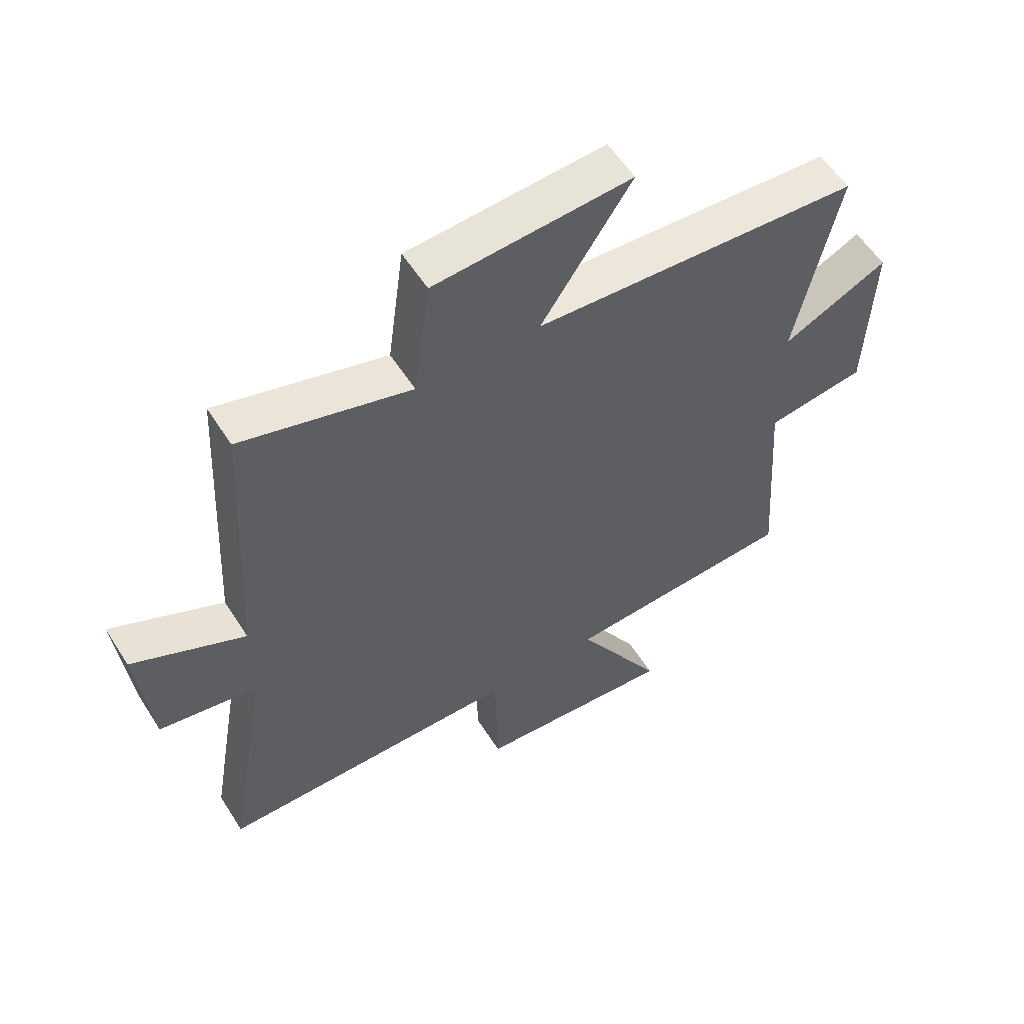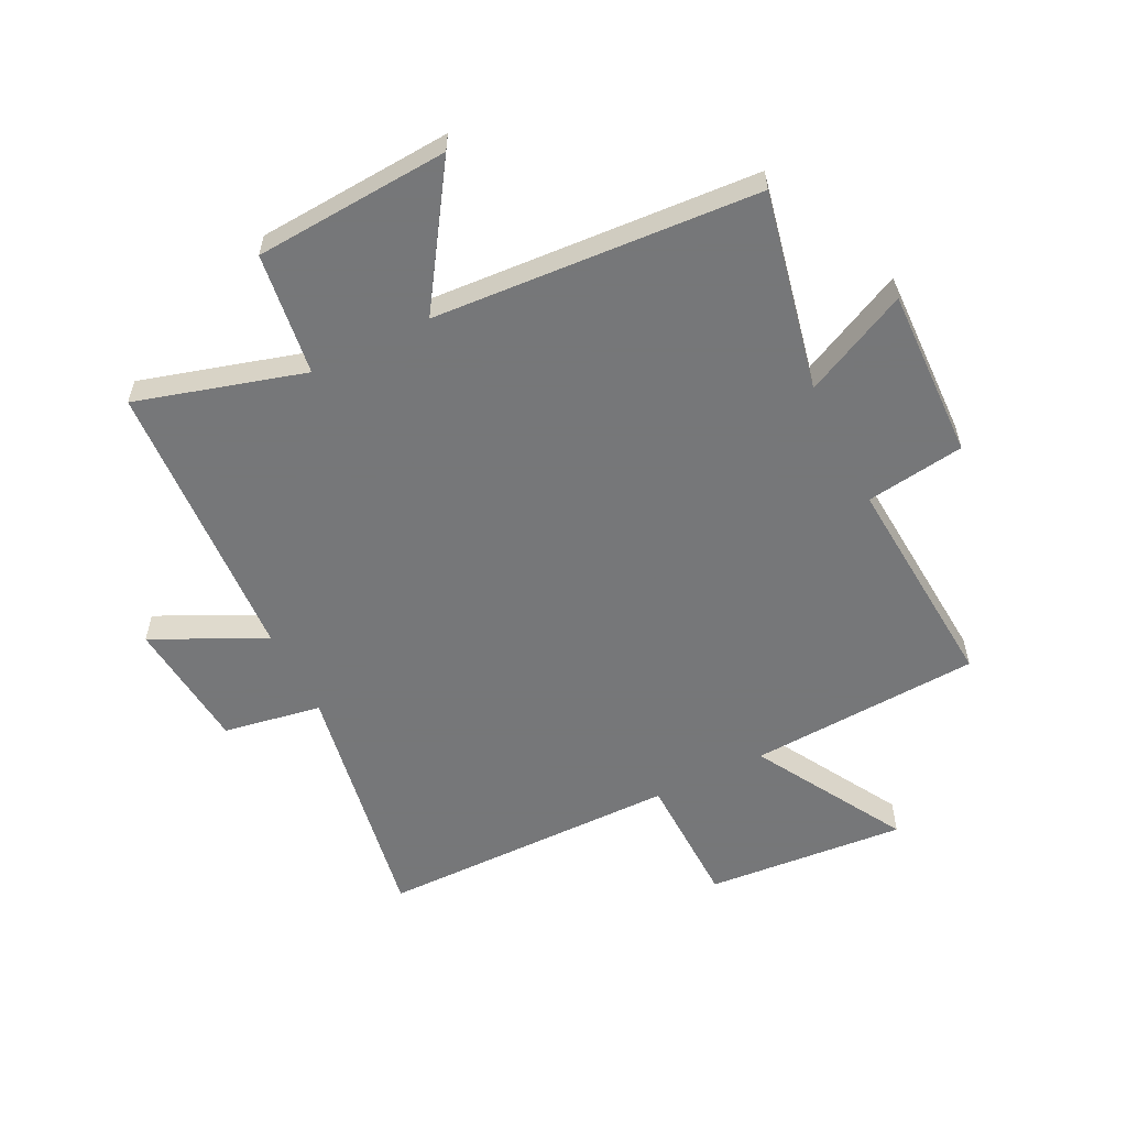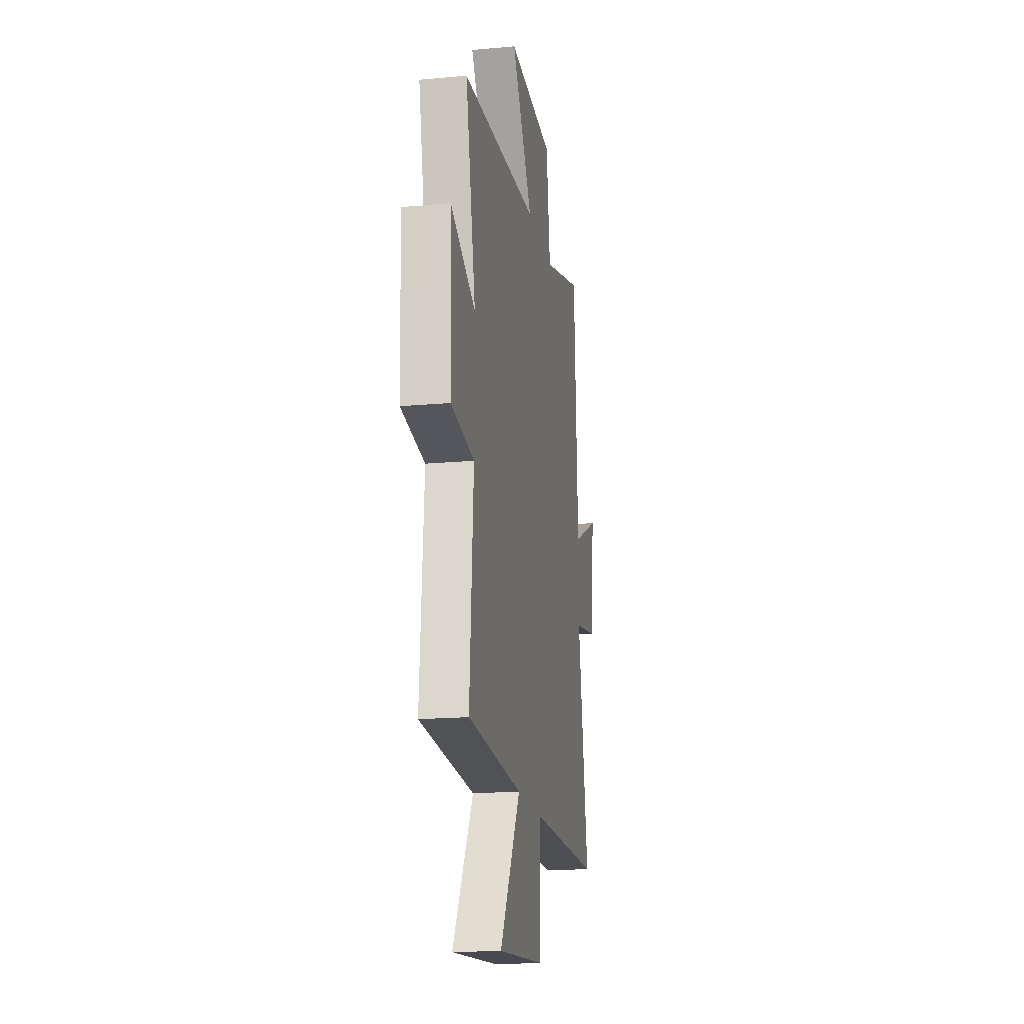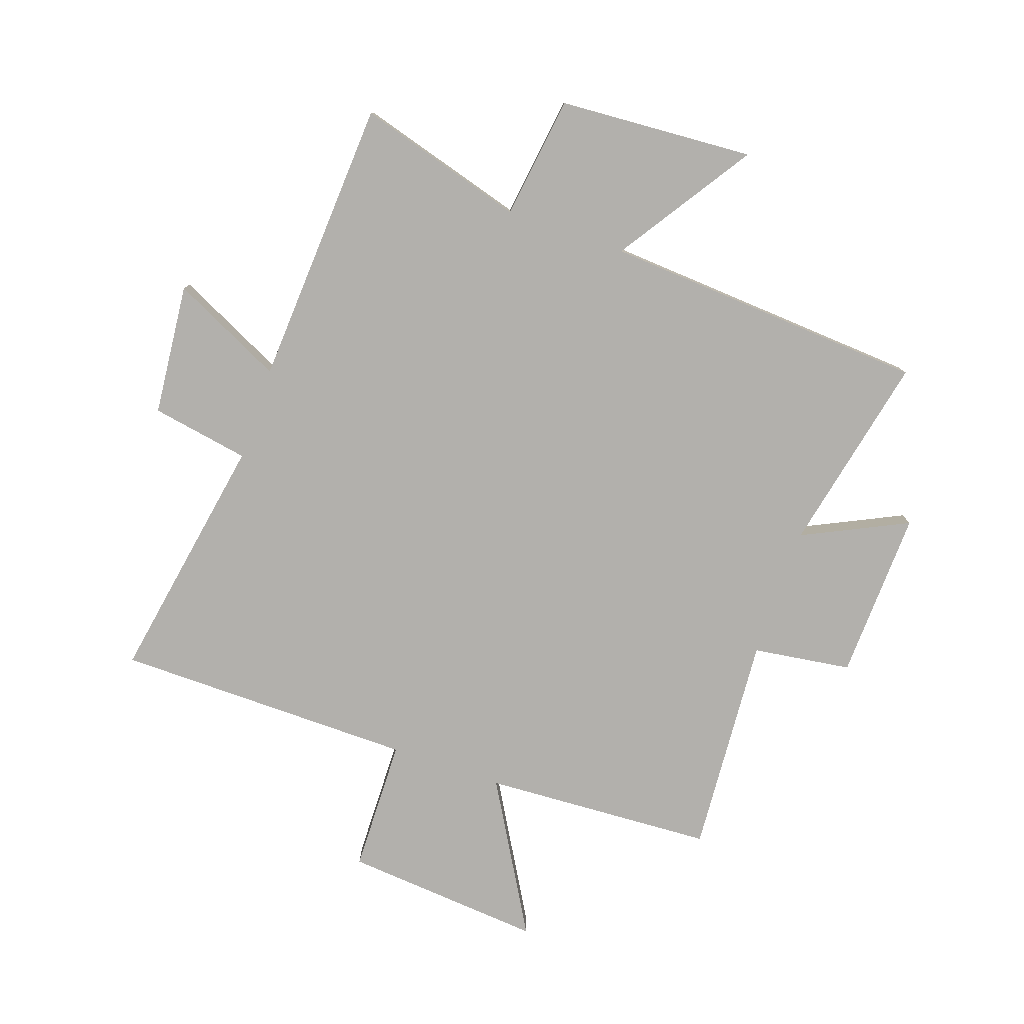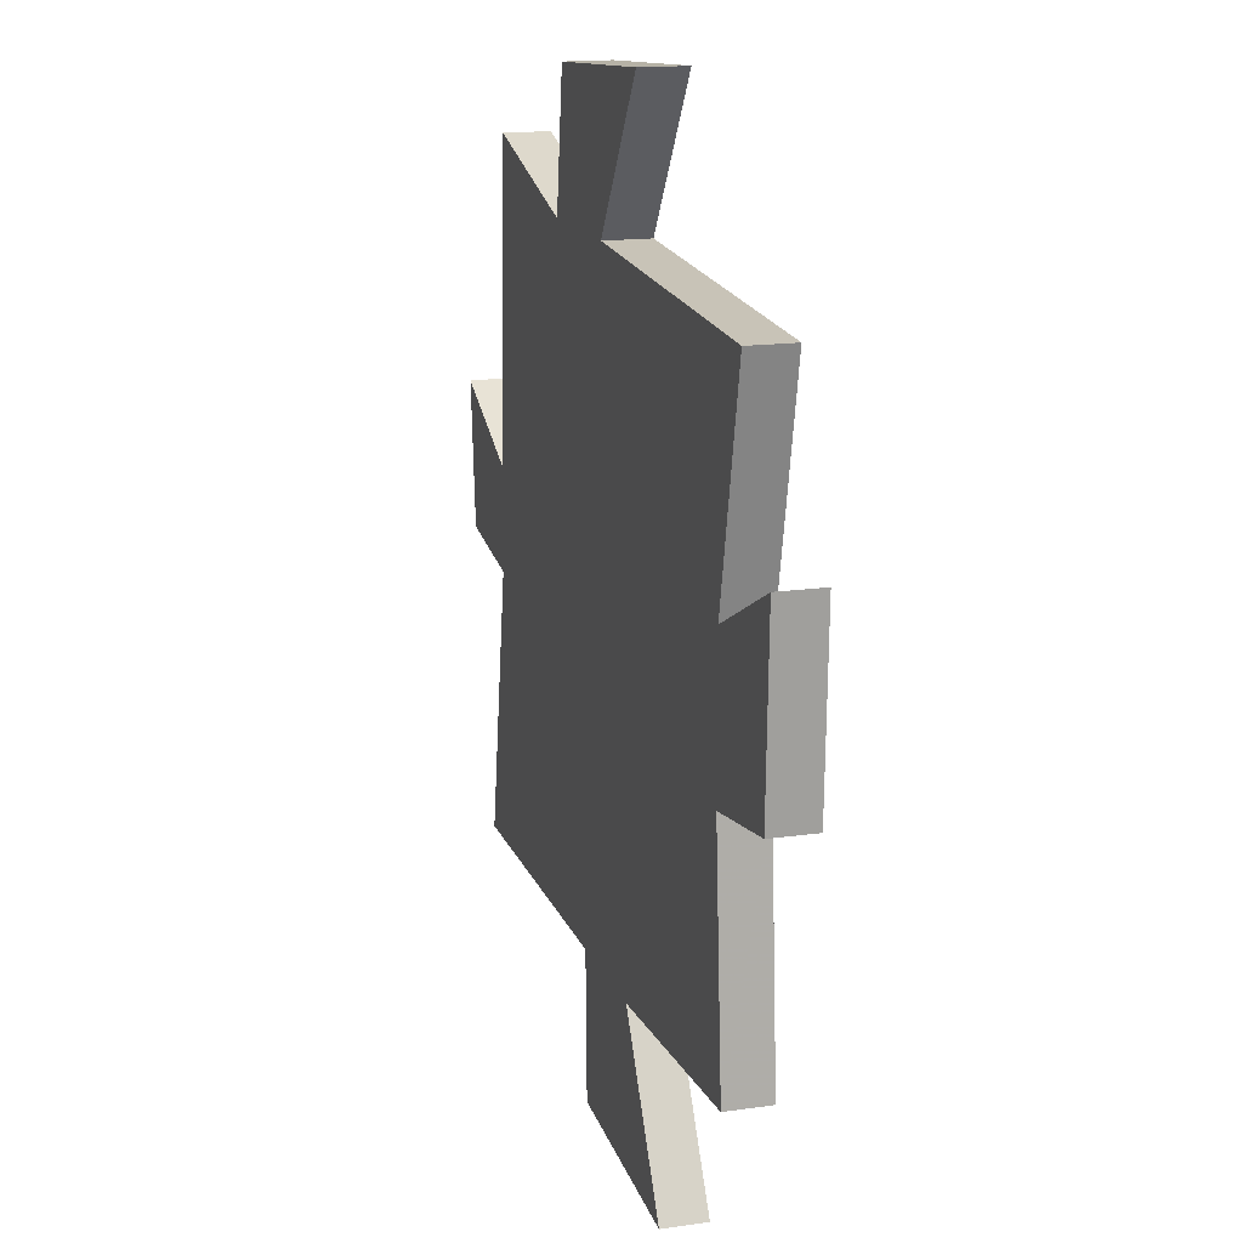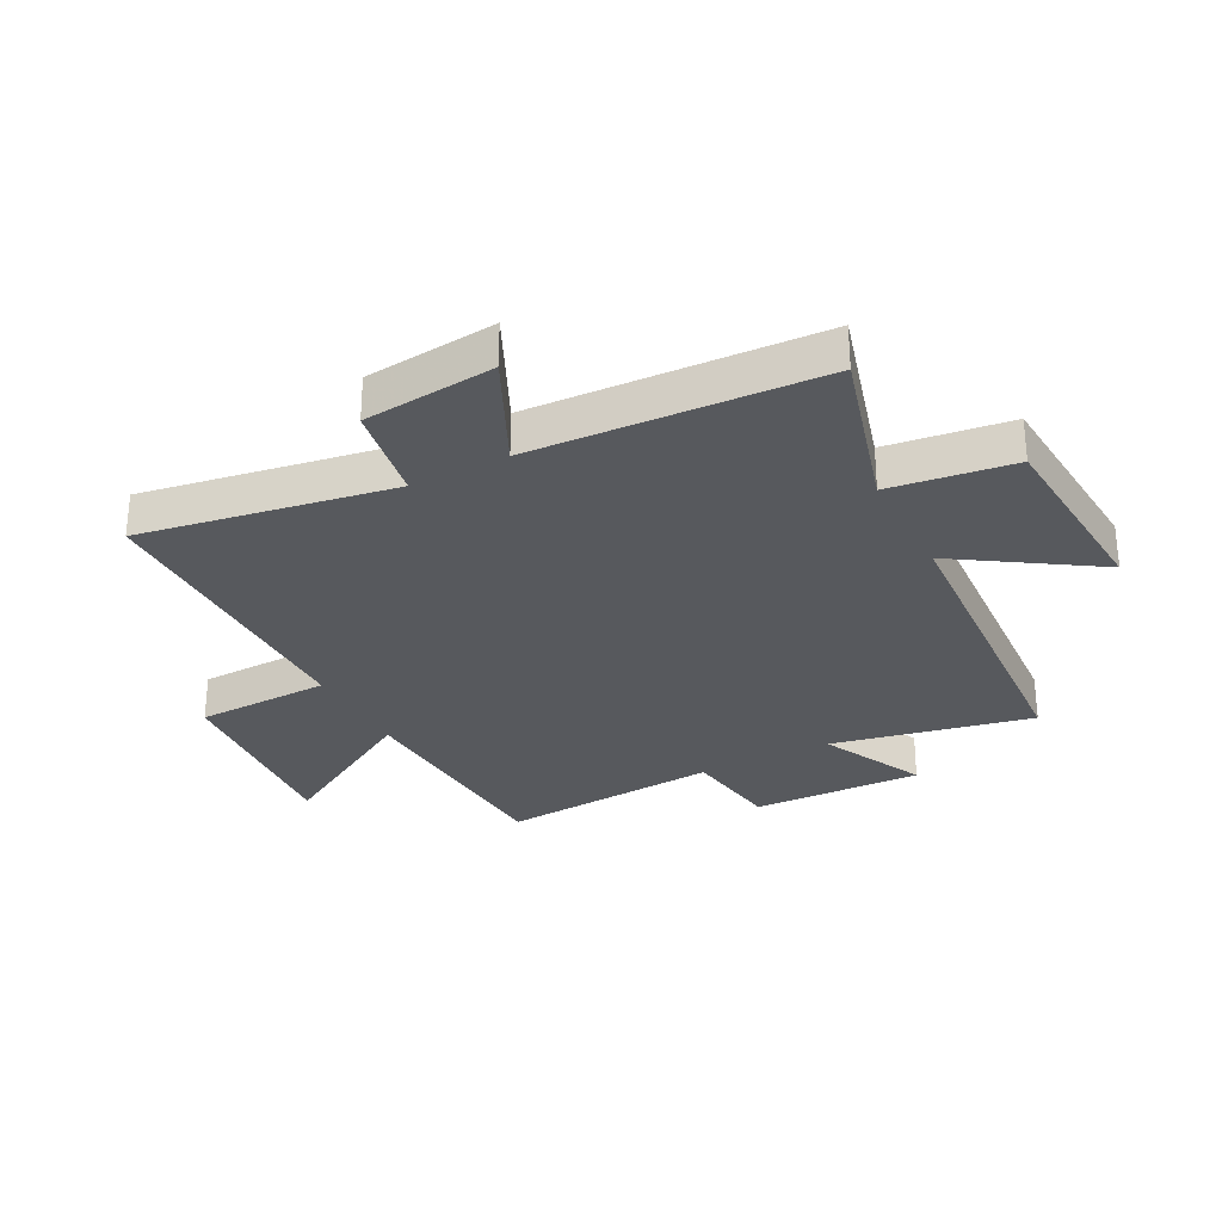
<metadata>
{"format":"obj","ext":"obj","renderer":"f3d","projection":"perspective","resolution":1024,"background":"white","views":[{"elev":57.0,"azim":-32.1,"up":"+Z"},{"elev":-57.1,"azim":26.5,"up":"+Y"},{"elev":-18.2,"azim":100.0,"up":"+Z"},{"elev":-78.7,"azim":-19.2,"up":"+Y"},{"elev":16.0,"azim":73.3,"up":"+Z"},{"elev":-29.6,"azim":-62.2,"up":"+Y"}]}
</metadata>
<code>
v -0.574 0.07 -0.496
v -0.5 0.07 -0.069
v -0.667 0.07 -0.04
v -0.689 0.07 0.184
v -0.5 0.07 0.093
v -0.473 0.07 0.582
v -0.188 0.07 0.5
v -0.16 0.07 0.709
v 0.172 0.07 0.731
v 0.02 0.07 0.5
v 0.572 0.07 0.464
v 0.5 0.07 0.125
v 0.678 0.07 0.211
v 0.668 0.07 -0.079
v 0.5 0.07 -0.103
v 0.527 0.07 -0.478
v 0.133 0.07 -0.5
v 0.282 0.07 -0.757
v -0.058 0.07 -0.729
v -0.063 0.07 -0.5
v -0.574 0 -0.496
v -0.5 0 -0.069
v -0.667 0 -0.04
v -0.689 0 0.184
v -0.5 0 0.093
v -0.473 0 0.582
v -0.188 0 0.5
v -0.16 0 0.709
v 0.172 0 0.731
v 0.02 0 0.5
v 0.572 0 0.464
v 0.5 0 0.125
v 0.678 0 0.211
v 0.668 0 -0.079
v 0.5 0 -0.103
v 0.527 0 -0.478
v 0.133 0 -0.5
v 0.282 0 -0.757
v -0.058 0 -0.729
v -0.063 0 -0.5
f 17 18 19 20
f 15 16 17 20
f 15 20 1 2
f 12 13 14 15
f 12 15 2 3
f 10 11 12 3
f 7 8 9 10
f 5 6 7
f 5 7 10
f 3 4 5
f 3 5 10
f 40 39 38 37
f 40 37 36 35
f 22 21 40 35
f 35 34 33 32
f 23 22 35 32
f 23 32 31 30
f 30 29 28 27
f 27 26 25
f 30 27 25
f 25 24 23
f 30 25 23
f 1 21 22 2
f 2 22 23 3
f 3 23 24 4
f 4 24 25 5
f 5 25 26 6
f 6 26 27 7
f 7 27 28 8
f 8 28 29 9
f 9 29 30 10
f 10 30 31 11
f 11 31 32 12
f 12 32 33 13
f 13 33 34 14
f 14 34 35 15
f 15 35 36 16
f 16 36 37 17
f 17 37 38 18
f 18 38 39 19
f 19 39 40 20
f 20 40 21 1

</code>
